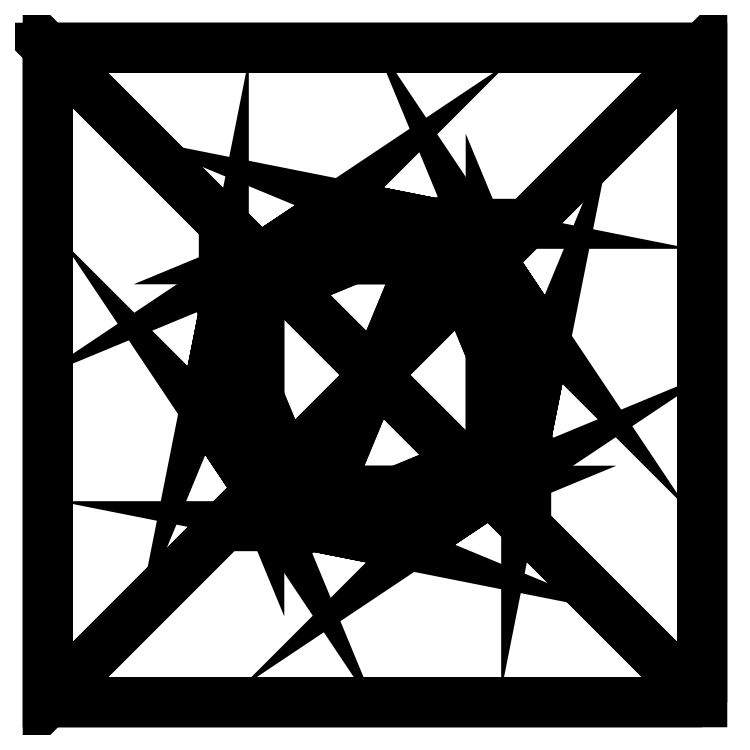
<metadata>
{"format":"dxf","ext":"dxf","renderer":"ezdxf+matplotlib","layout":"modelspace","background":"white","min_lineweight":24,"dpi":150}
</metadata>
<code>
0
SECTION
2
ENTITIES
0
INSERT
8
AME_FRZ
2
AME_NIL
10
0
20
0
30
0
0
INSERT
8
AME_FRZ
2
AME_NIL
10
0
20
0
30
0
0
INSERT
8
AME_FRZ
2
AME_NIL
10
2
20
2
30
2
0
INSERT
8
0
2
*U6
10
0
20
0
30
0
0
INSERT
8
AME_FRZ
2
AME_NIL
10
1
20
1
30
1
0
INSERT
8
AME_FRZ
2
AME_NIL
10
1
20
1
30
1
0
INSERT
8
AME_FRZ
2
AME_SOL
10
0
20
0
30
0
0
INSERT
8
AME_FRZ
2
*U4
10
0
20
0
30
0
0
ENDSEC
0
EOF

</code>
